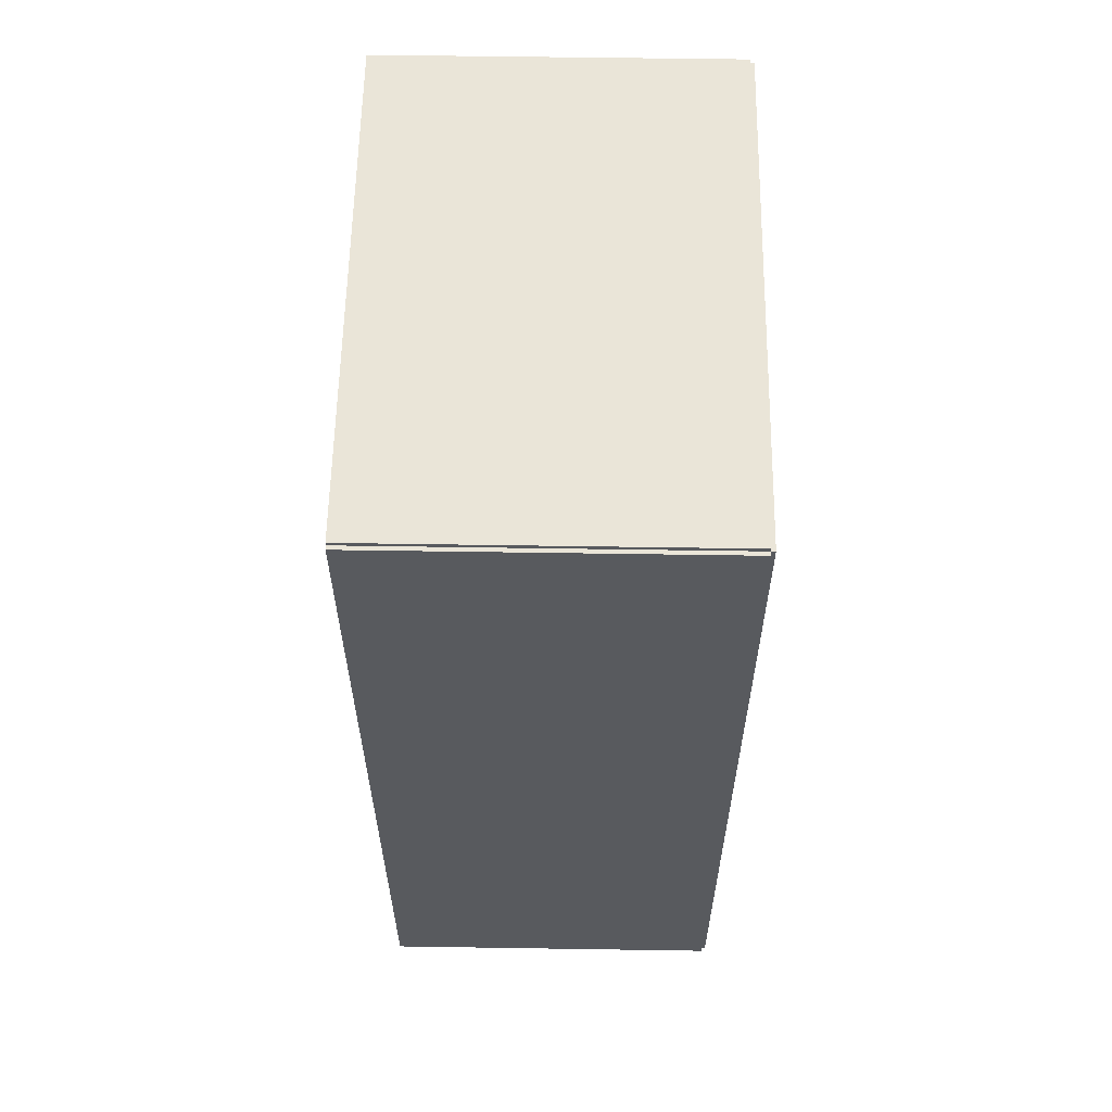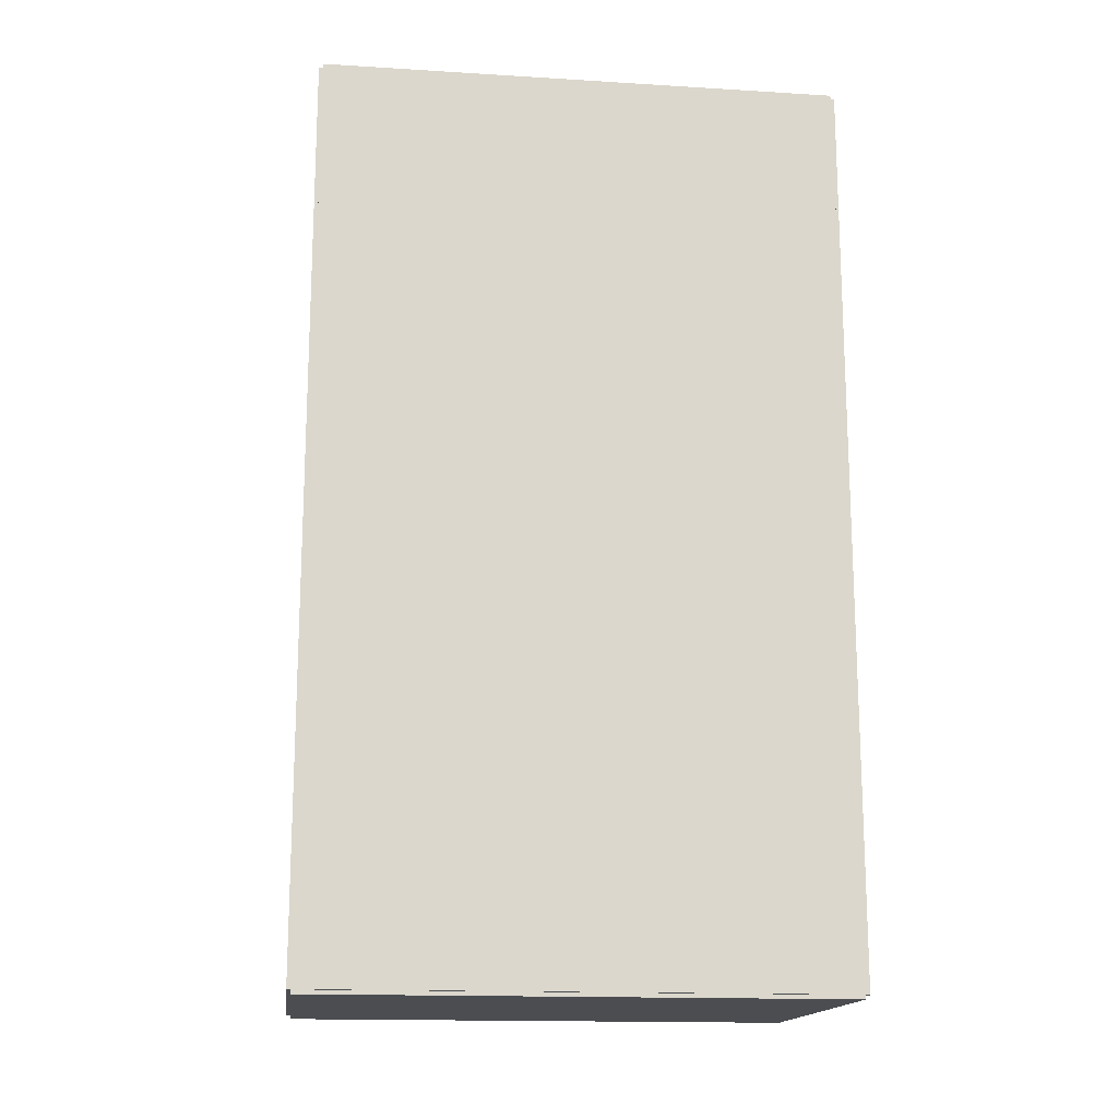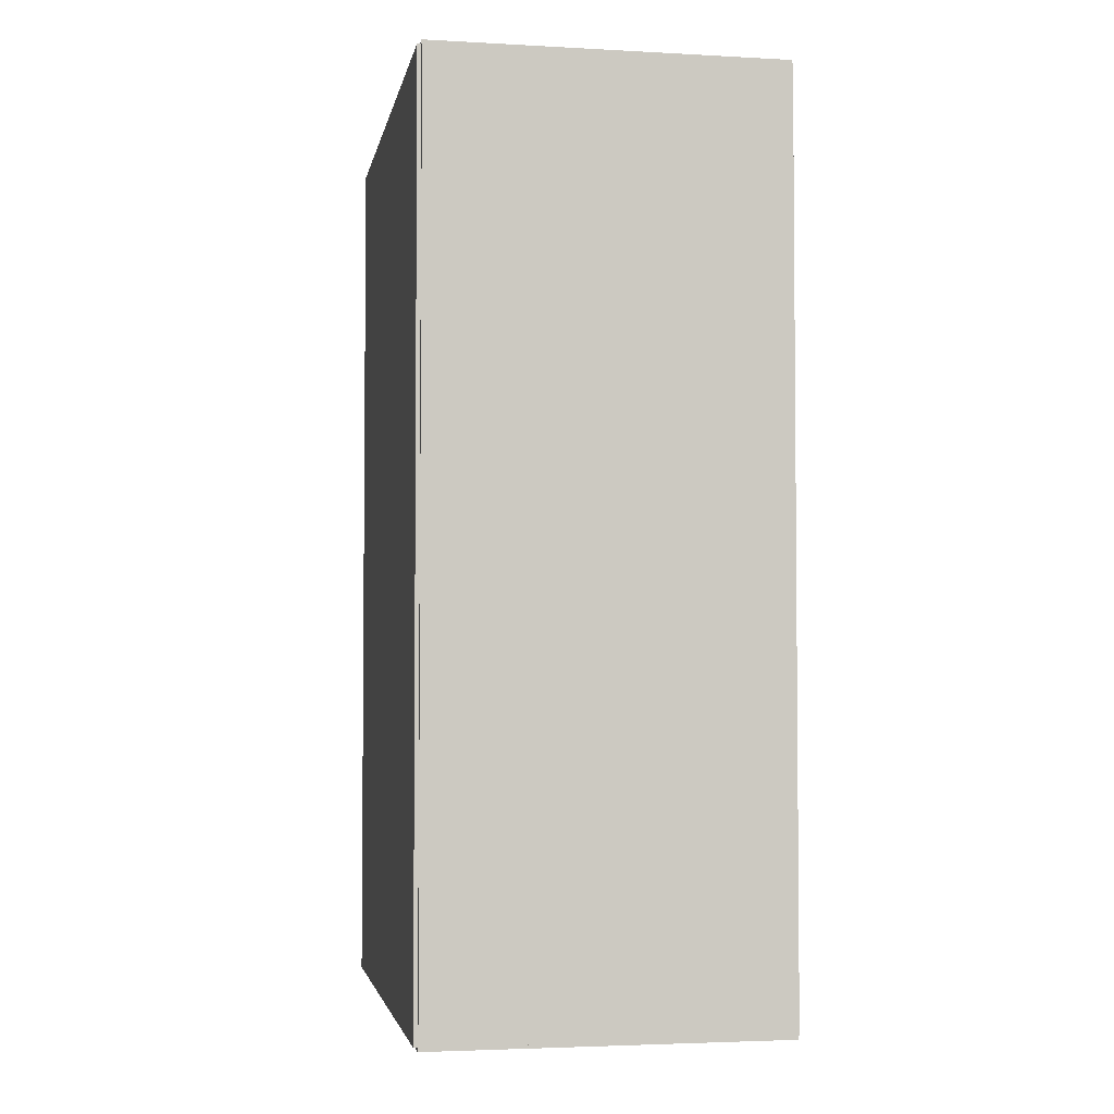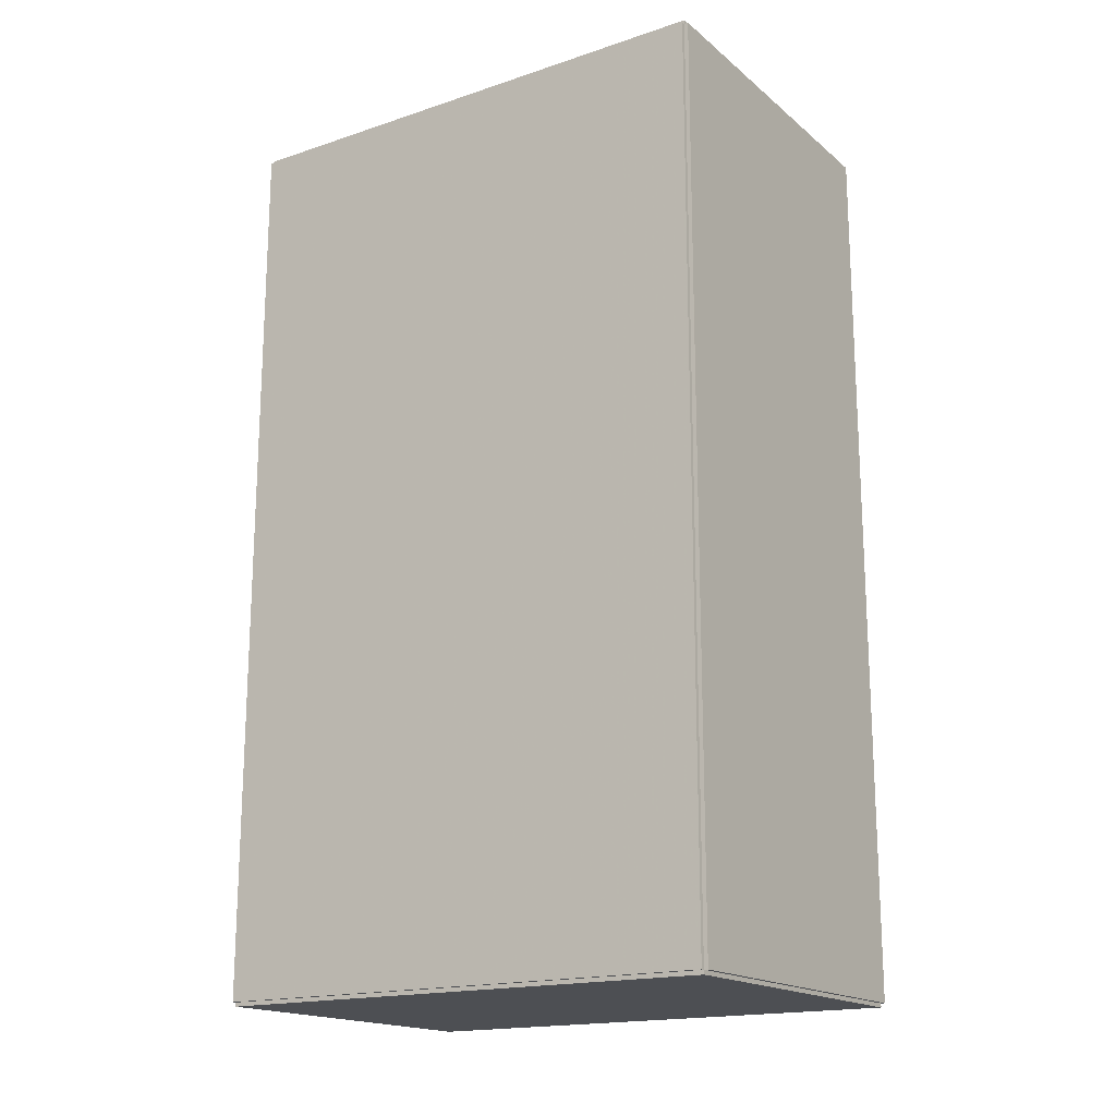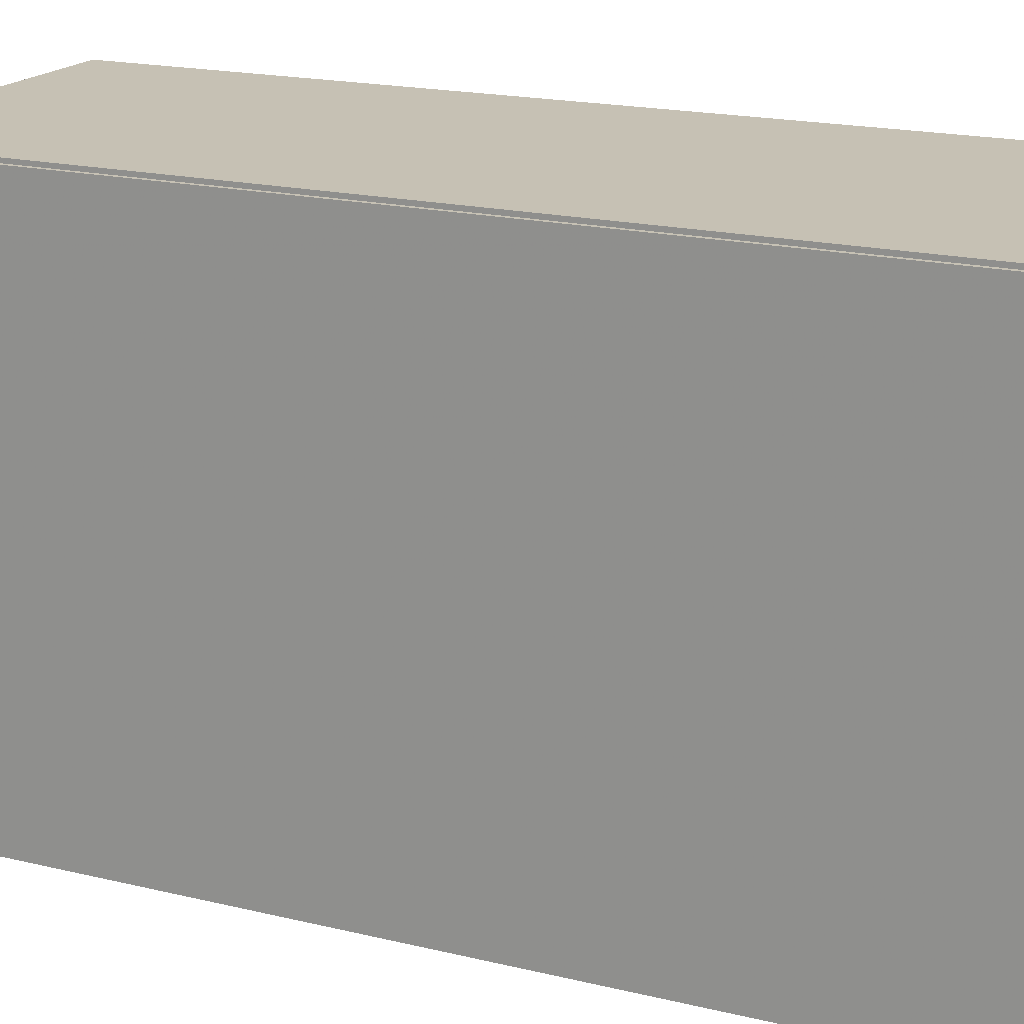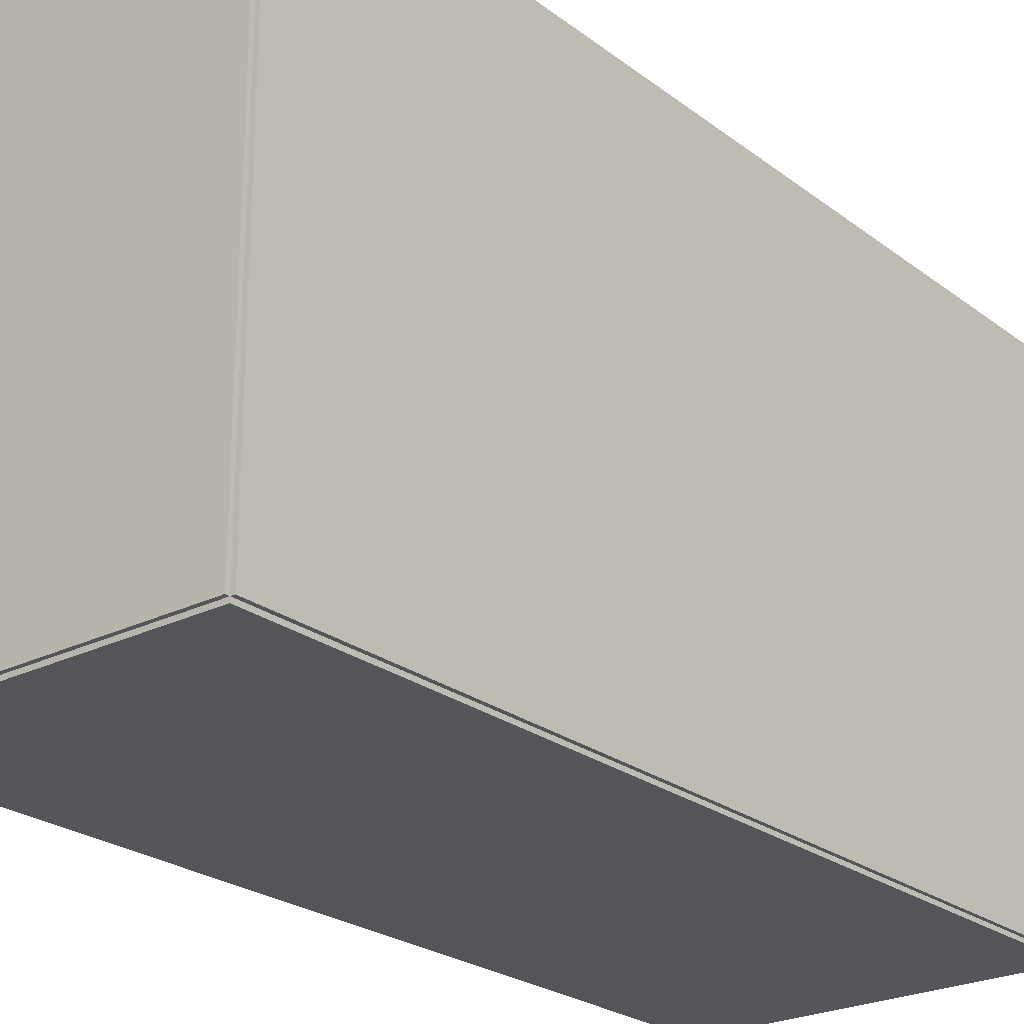
<metadata>
{"format":"obj","ext":"obj","renderer":"f3d","projection":"perspective","resolution":1024,"background":"white","views":[{"elev":59.5,"azim":-179.1,"up":"+Y"},{"elev":-16.0,"azim":-97.2,"up":"+Y"},{"elev":-3.3,"azim":-10.4,"up":"+Y"},{"elev":-17.5,"azim":-56.8,"up":"+Y"},{"elev":18.5,"azim":-65.0,"up":"+Z"},{"elev":-24.5,"azim":-140.7,"up":"+Z"}]}
</metadata>
<code>
v -0.1004 -0.2592 -0.002307
v -0.1004 -0.2592 0.002307
v -0.1004 0.2592 -0.002307
v -0.1004 0.2592 0.002307
v 0.1004 -0.2592 -0.002307
v 0.1004 -0.2592 0.002307
v 0.1004 0.2592 -0.002307
v 0.1004 0.2592 0.002307
v -0.09811 -0.2592 0
v -0.1027 -0.2592 0
v -0.09811 0.2592 0
v -0.1027 0.2592 0
v -0.09811 -0.2592 0.2975
v -0.1027 -0.2592 0.2975
v -0.09811 0.2592 0.2975
v -0.1027 0.2592 0.2975
v -0.1004 0.2569 0.2975
v -0.1004 0.2615 0.2975
v -0.1004 0.2569 0
v -0.1004 0.2615 0
v 0.1004 0.2569 0.2975
v 0.1004 0.2615 0.2975
v 0.1004 0.2569 0
v 0.1004 0.2615 0
v -0.1004 -0.2569 0
v -0.1004 -0.2615 0
v -0.1004 -0.2569 0.2975
v -0.1004 -0.2615 0.2975
v 0.1004 -0.2569 0
v 0.1004 -0.2615 0
v 0.1004 -0.2569 0.2975
v 0.1004 -0.2615 0.2975
v -0.1004 -0.2592 0.2952
v -0.1004 -0.2592 0.2998
v -0.1004 0.2592 0.2952
v -0.1004 0.2592 0.2998
v 0.1004 -0.2592 0.2952
v 0.1004 -0.2592 0.2998
v 0.1004 0.2592 0.2952
v 0.1004 0.2592 0.2998
v -0.09581 -0.1869 0
v -0.09581 -0.2181 0
v -0.09581 -0.1869 0.2587
v -0.09581 -0.2181 0.2587
v 0.09502 -0.1869 0
v 0.09502 -0.2181 0
v 0.09502 -0.1869 0.2587
v 0.09502 -0.2181 0.2587
v -0.09581 -0.1504 0
v -0.09581 -0.1817 0
v -0.09581 -0.1504 0.2587
v -0.09581 -0.1817 0.2587
v 0.09502 -0.1504 0
v 0.09502 -0.1817 0
v 0.09502 -0.1504 0.2587
v 0.09502 -0.1817 0.2587
v -0.09581 -0.114 0
v -0.09581 -0.1452 0
v -0.09581 -0.114 0.2587
v -0.09581 -0.1452 0.2587
v 0.09502 -0.114 0
v 0.09502 -0.1452 0
v 0.09502 -0.114 0.2587
v 0.09502 -0.1452 0.2587
v -0.09581 0.06836 0
v -0.09581 0.03715 0
v -0.09581 0.06836 0.2587
v -0.09581 0.03715 0.2587
v 0.09502 0.06836 0
v 0.09502 0.03715 0
v 0.09502 0.06836 0.2587
v 0.09502 0.03715 0.2587
v -0.09581 0.1048 0
v -0.09581 0.07361 0
v -0.09581 0.1048 0.2587
v -0.09581 0.07361 0.2587
v 0.09502 0.1048 0
v 0.09502 0.07361 0
v 0.09502 0.1048 0.2587
v 0.09502 0.07361 0.2587
v -0.09581 0.2142 0
v -0.09581 0.183 0
v -0.09581 0.2142 0.2587
v -0.09581 0.183 0.2587
v 0.09502 0.2142 0
v 0.09502 0.183 0
v 0.09502 0.2142 0.2587
v 0.09502 0.183 0.2587
v -0.09581 0.2507 0
v -0.09581 0.2195 0
v -0.09581 0.2507 0.2587
v -0.09581 0.2195 0.2587
v 0.09502 0.2507 0
v 0.09502 0.2195 0
v 0.09502 0.2507 0.2587
v 0.09502 0.2195 0.2587
f 2 4 1
f 5 2 1
f 1 4 3
f 3 5 1
f 2 8 4
f 6 2 5
f 6 8 2
f 4 8 3
f 7 5 3
f 3 8 7
f 7 6 5
f 8 6 7
f 10 12 9
f 13 10 9
f 9 12 11
f 11 13 9
f 10 16 12
f 14 10 13
f 14 16 10
f 12 16 11
f 15 13 11
f 11 16 15
f 15 14 13
f 16 14 15
f 18 20 17
f 21 18 17
f 17 20 19
f 19 21 17
f 18 24 20
f 22 18 21
f 22 24 18
f 20 24 19
f 23 21 19
f 19 24 23
f 23 22 21
f 24 22 23
f 26 28 25
f 29 26 25
f 25 28 27
f 27 29 25
f 26 32 28
f 30 26 29
f 30 32 26
f 28 32 27
f 31 29 27
f 27 32 31
f 31 30 29
f 32 30 31
f 34 36 33
f 37 34 33
f 33 36 35
f 35 37 33
f 34 40 36
f 38 34 37
f 38 40 34
f 36 40 35
f 39 37 35
f 35 40 39
f 39 38 37
f 40 38 39
f 42 44 41
f 45 42 41
f 41 44 43
f 43 45 41
f 42 48 44
f 46 42 45
f 46 48 42
f 44 48 43
f 47 45 43
f 43 48 47
f 47 46 45
f 48 46 47
f 50 52 49
f 53 50 49
f 49 52 51
f 51 53 49
f 50 56 52
f 54 50 53
f 54 56 50
f 52 56 51
f 55 53 51
f 51 56 55
f 55 54 53
f 56 54 55
f 58 60 57
f 61 58 57
f 57 60 59
f 59 61 57
f 58 64 60
f 62 58 61
f 62 64 58
f 60 64 59
f 63 61 59
f 59 64 63
f 63 62 61
f 64 62 63
f 66 68 65
f 69 66 65
f 65 68 67
f 67 69 65
f 66 72 68
f 70 66 69
f 70 72 66
f 68 72 67
f 71 69 67
f 67 72 71
f 71 70 69
f 72 70 71
f 74 76 73
f 77 74 73
f 73 76 75
f 75 77 73
f 74 80 76
f 78 74 77
f 78 80 74
f 76 80 75
f 79 77 75
f 75 80 79
f 79 78 77
f 80 78 79
f 82 84 81
f 85 82 81
f 81 84 83
f 83 85 81
f 82 88 84
f 86 82 85
f 86 88 82
f 84 88 83
f 87 85 83
f 83 88 87
f 87 86 85
f 88 86 87
f 90 92 89
f 93 90 89
f 89 92 91
f 91 93 89
f 90 96 92
f 94 90 93
f 94 96 90
f 92 96 91
f 95 93 91
f 91 96 95
f 95 94 93
f 96 94 95

</code>
